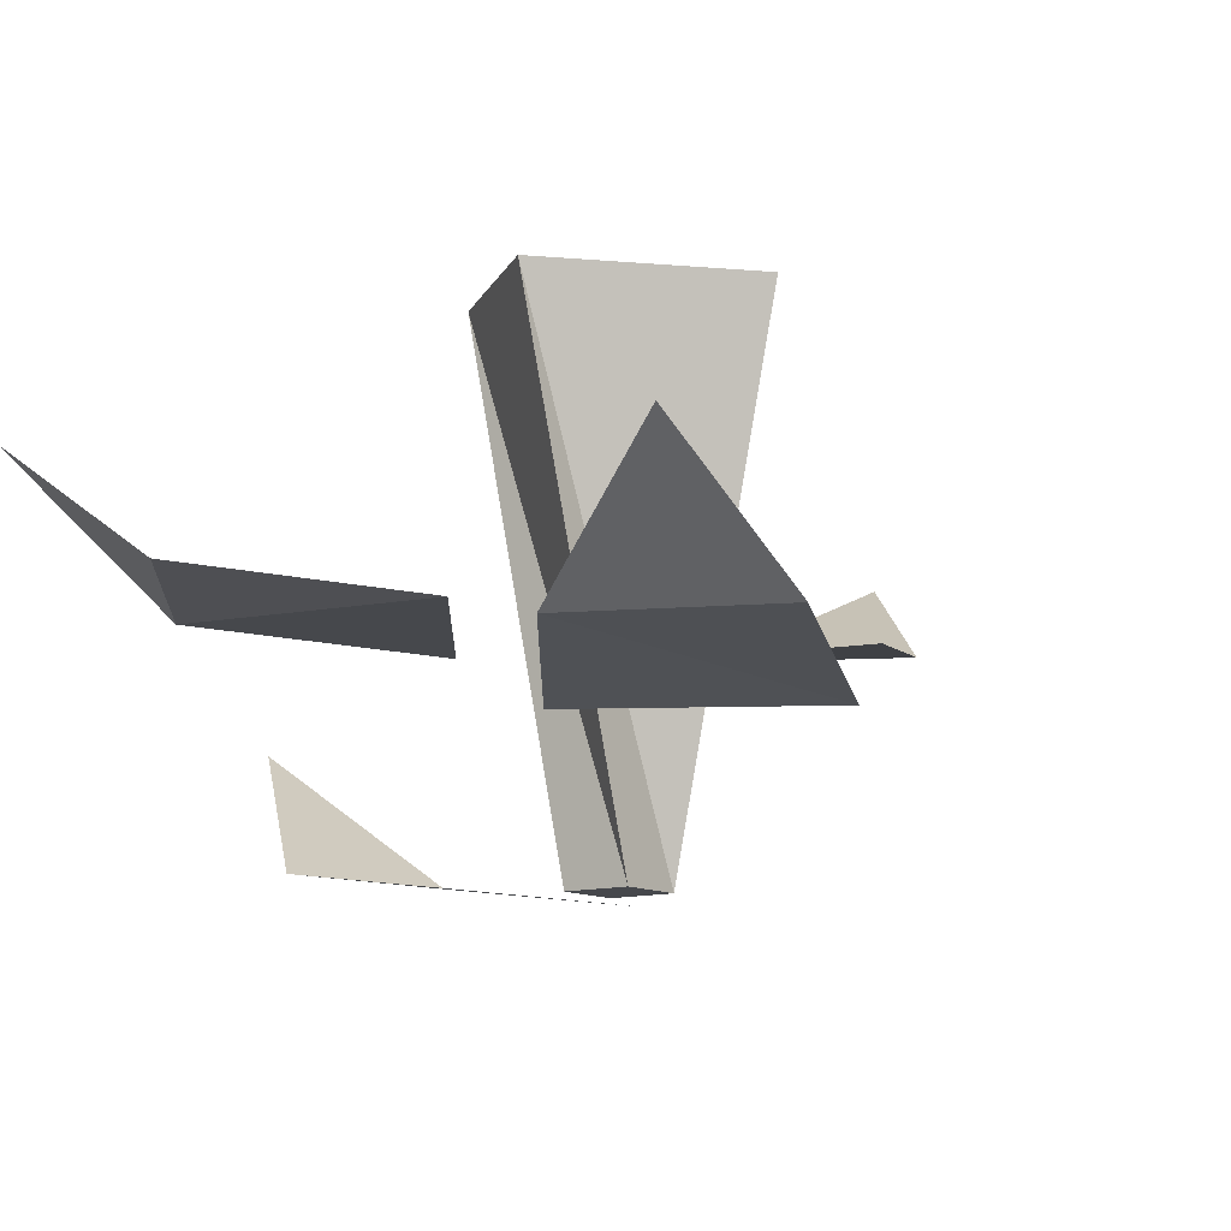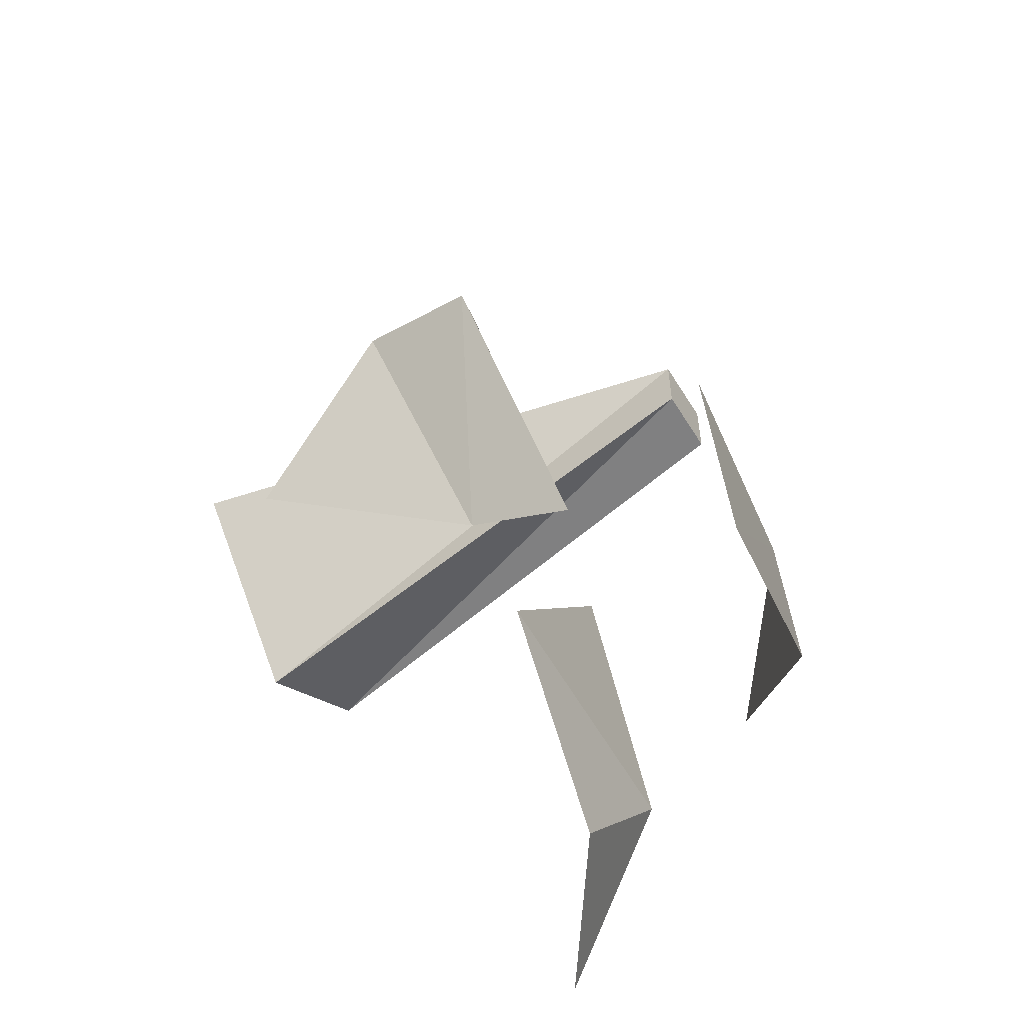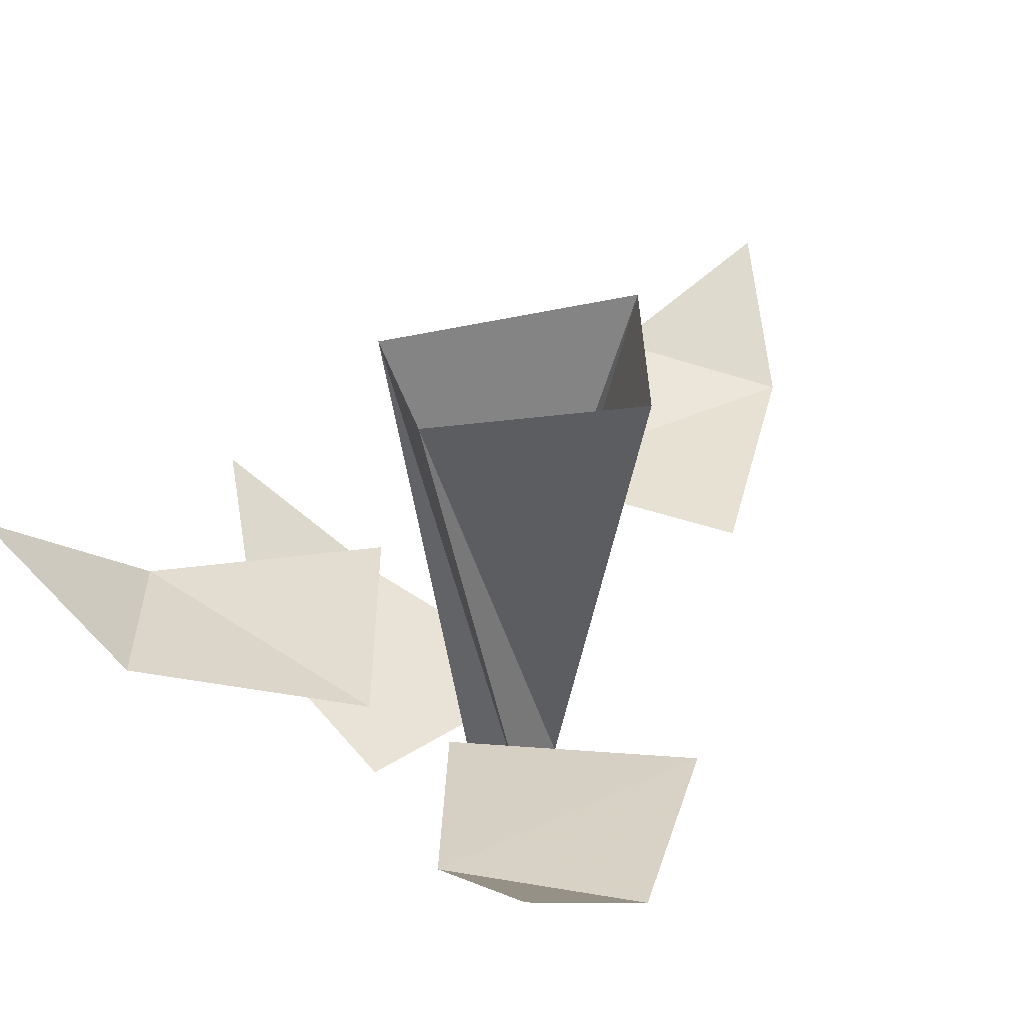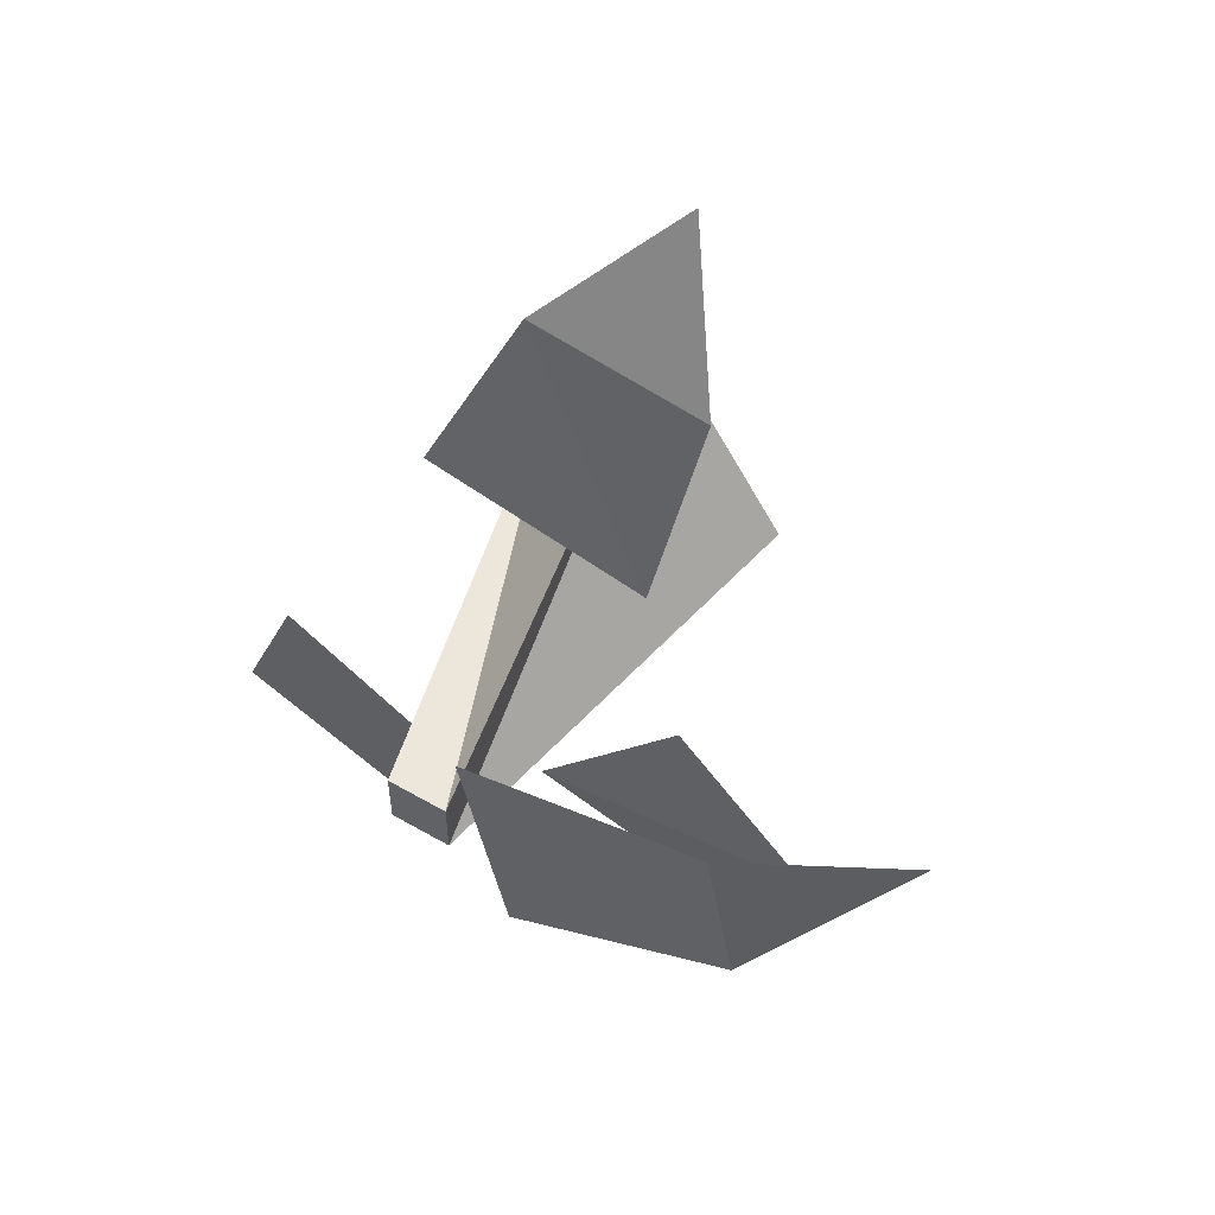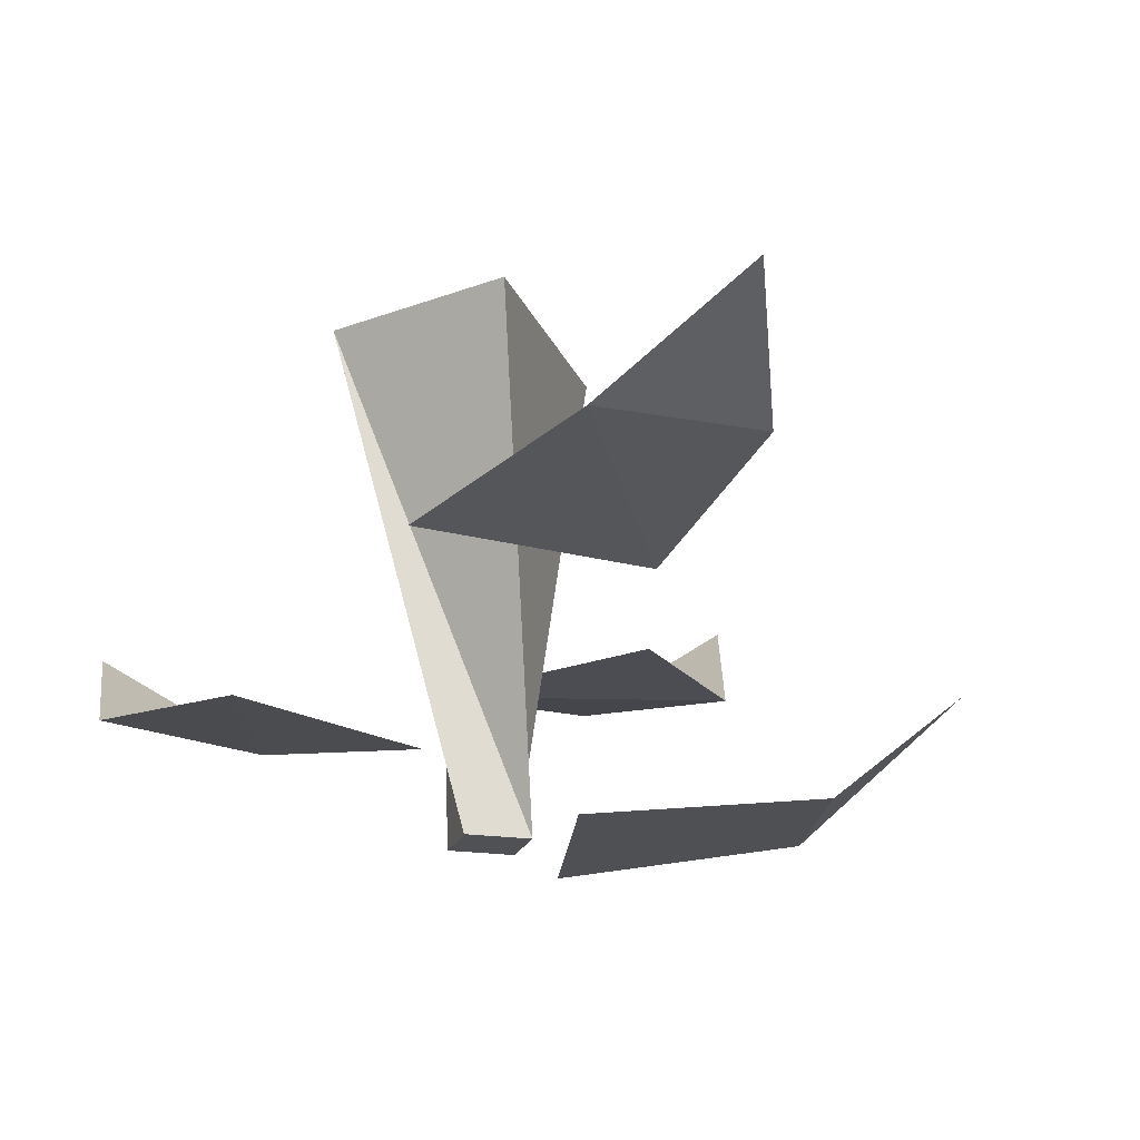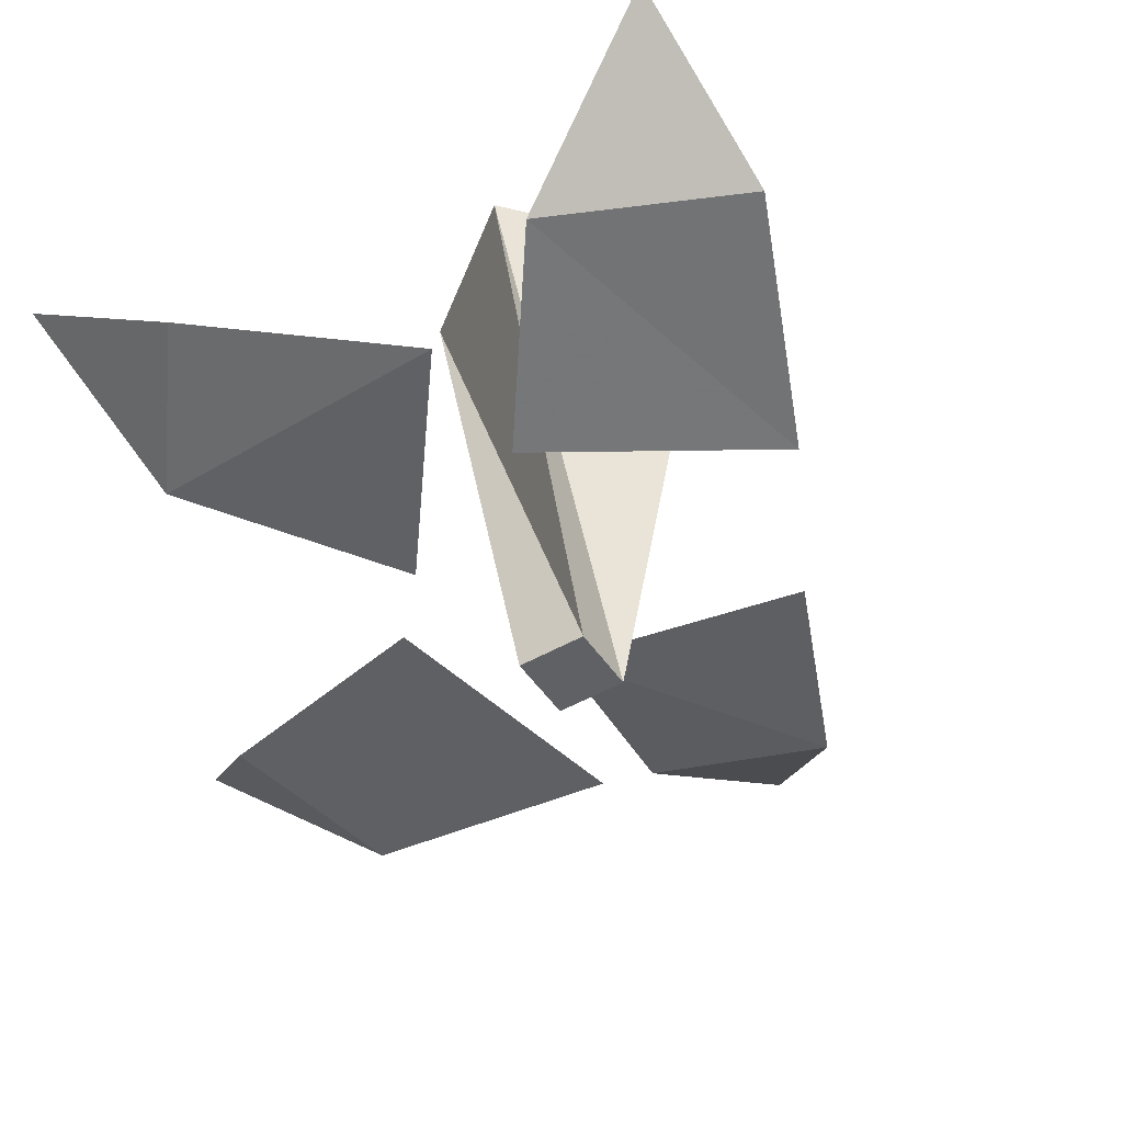
<metadata>
{"format":"obj","ext":"obj","renderer":"f3d","projection":"perspective","resolution":1024,"background":"white","views":[{"elev":-11.4,"azim":-144.0,"up":"+Y"},{"elev":-58.0,"azim":-58.7,"up":"+Z"},{"elev":34.6,"azim":-142.5,"up":"+Y"},{"elev":55.9,"azim":31.2,"up":"+Z"},{"elev":-19.7,"azim":-15.9,"up":"+Y"},{"elev":-48.6,"azim":-147.5,"up":"+Y"}]}
</metadata>
<code>
v 0.03125 -0.2422 0.01562
v 0 -0.2422 0.01562
v 0 -0.2422 -0.01562
v 0.03125 -0.2422 -0.01562
v 0 0 0.07812
v -0.0625 0 0
v 0.007812 0 -0.07812
v 0.07031 0 -0.03125
v -0.0625 -0.1641 -0.1562
v 0 -0.1797 -0.07031
v -0.1016 -0.1797 -0.007812
v -0.1484 -0.1641 -0.1172
v -0.1406 -0.1094 -0.1953
v 0.1562 -0.2266 0.0625
v 0.1719 -0.2266 -0.02344
v 0.2344 -0.1641 0.03125
v 0.0625 -0.2422 -0.05469
v 0.03906 -0.2422 0.0625
v 0 -0.1172 0.2109
v -0.04688 -0.1328 0.1016
v 0.07031 -0.1328 0.07812
v 0.08594 -0.1094 0.1875
v 0.05469 -0.07031 0.2656
v 0.1641 -0.1328 -0.1016
v 0.1094 -0.125 -0.1719
v 0.1875 -0.07031 -0.1797
v 0.01562 -0.1406 -0.1094
v 0.09375 -0.1406 -0.007812
f 1 2 3
f 1 3 4
f 1 4 5
f 1 5 6
f 1 6 2
f 2 6 7
f 2 7 3
f 3 7 8
f 3 8 4
f 4 8 5
f 9 10 11
f 9 11 12
f 9 12 13
f 14 15 16
f 15 14 17
f 17 14 18
f 19 20 21
f 19 21 22
f 19 22 23
f 24 25 26
f 25 24 27
f 27 24 28

</code>
